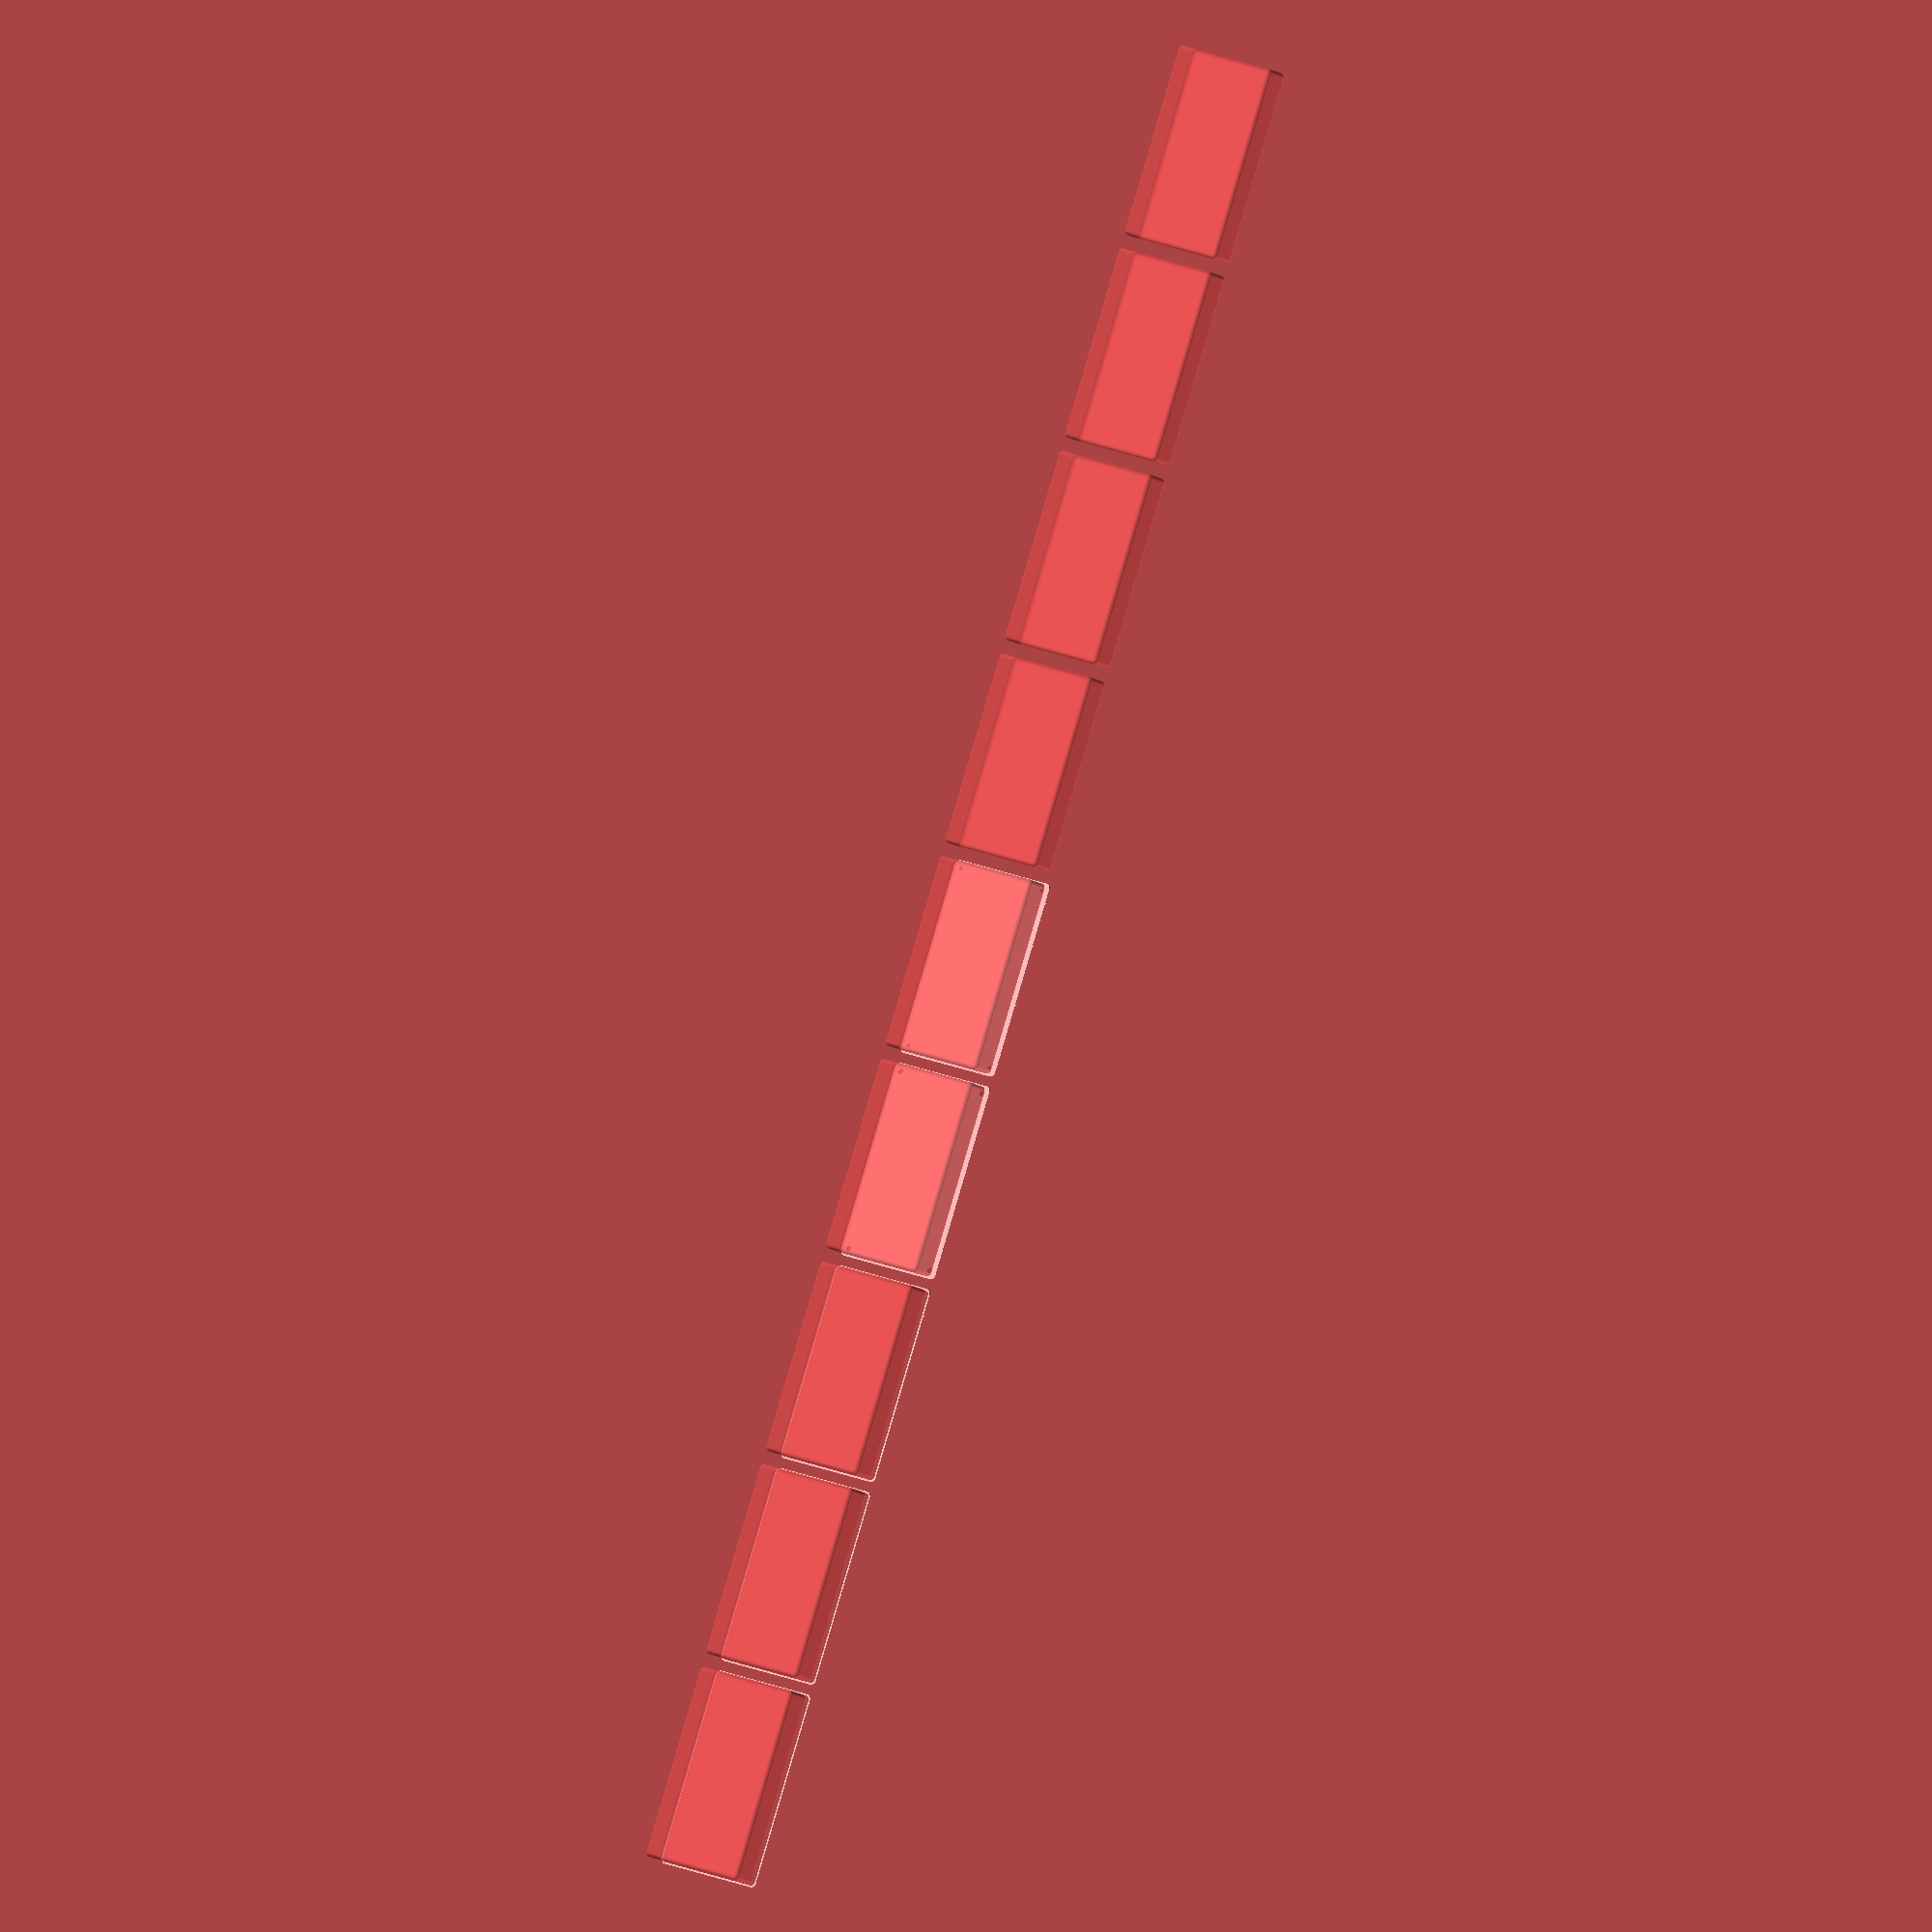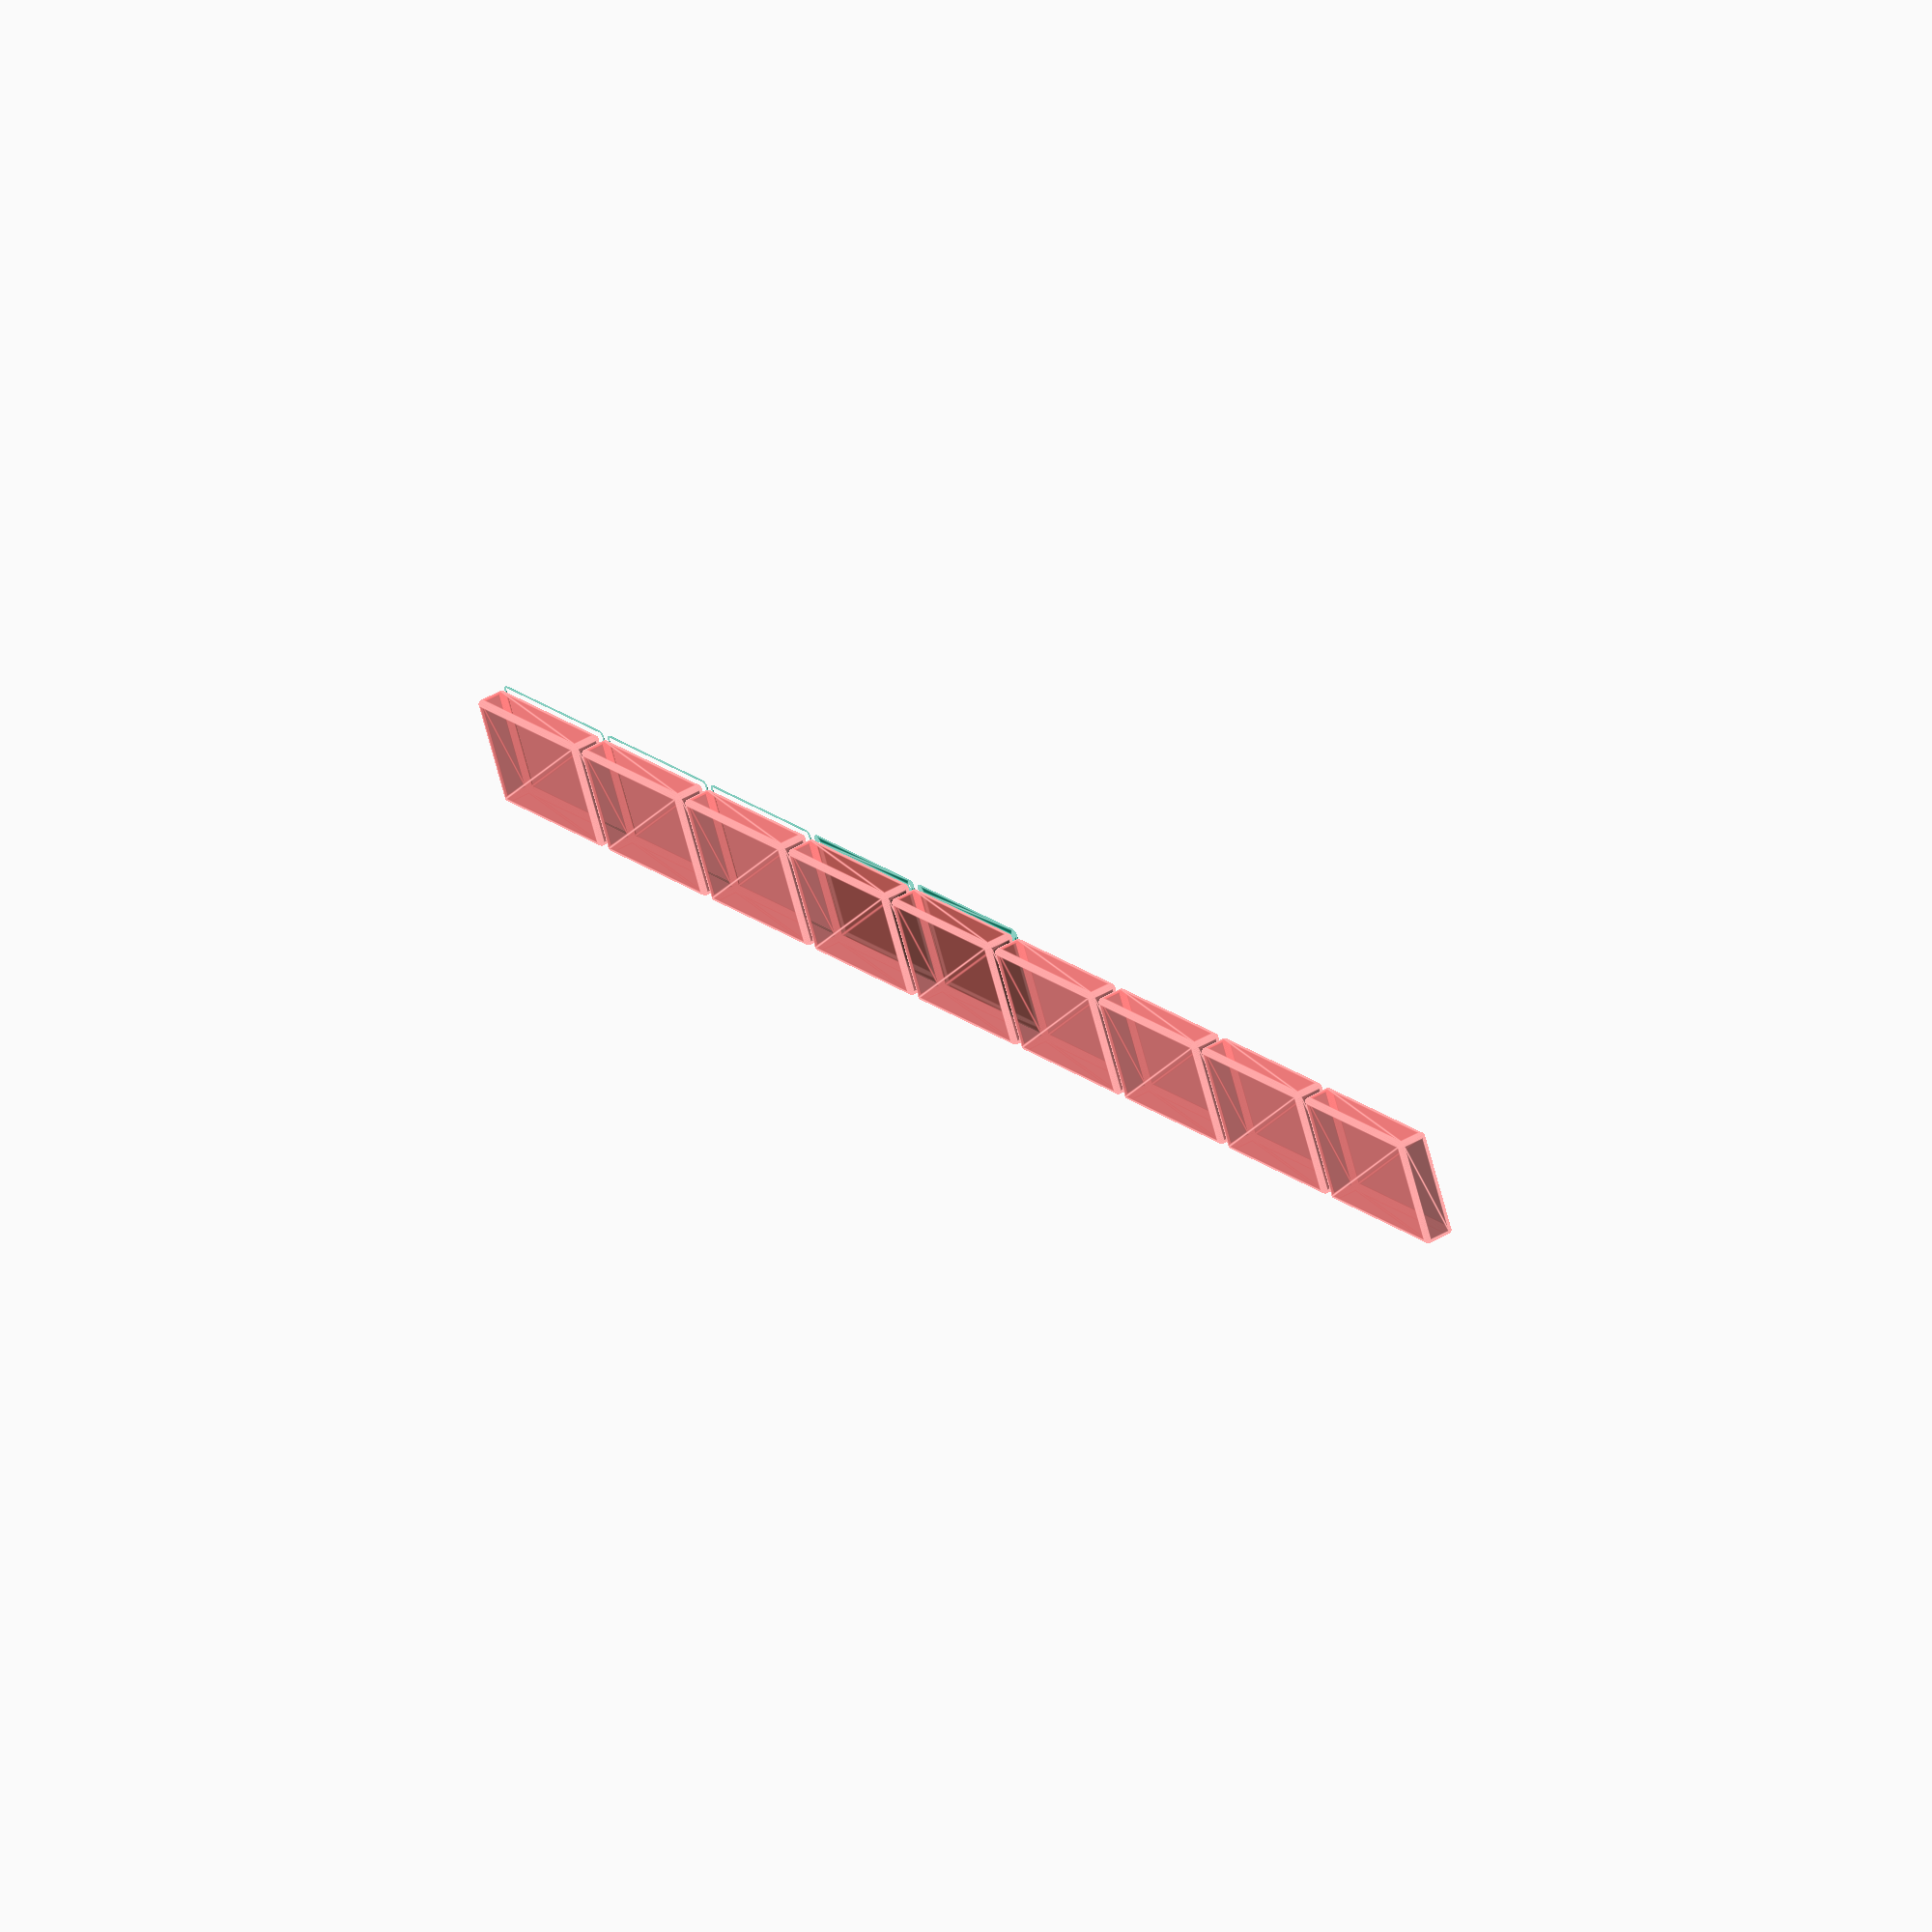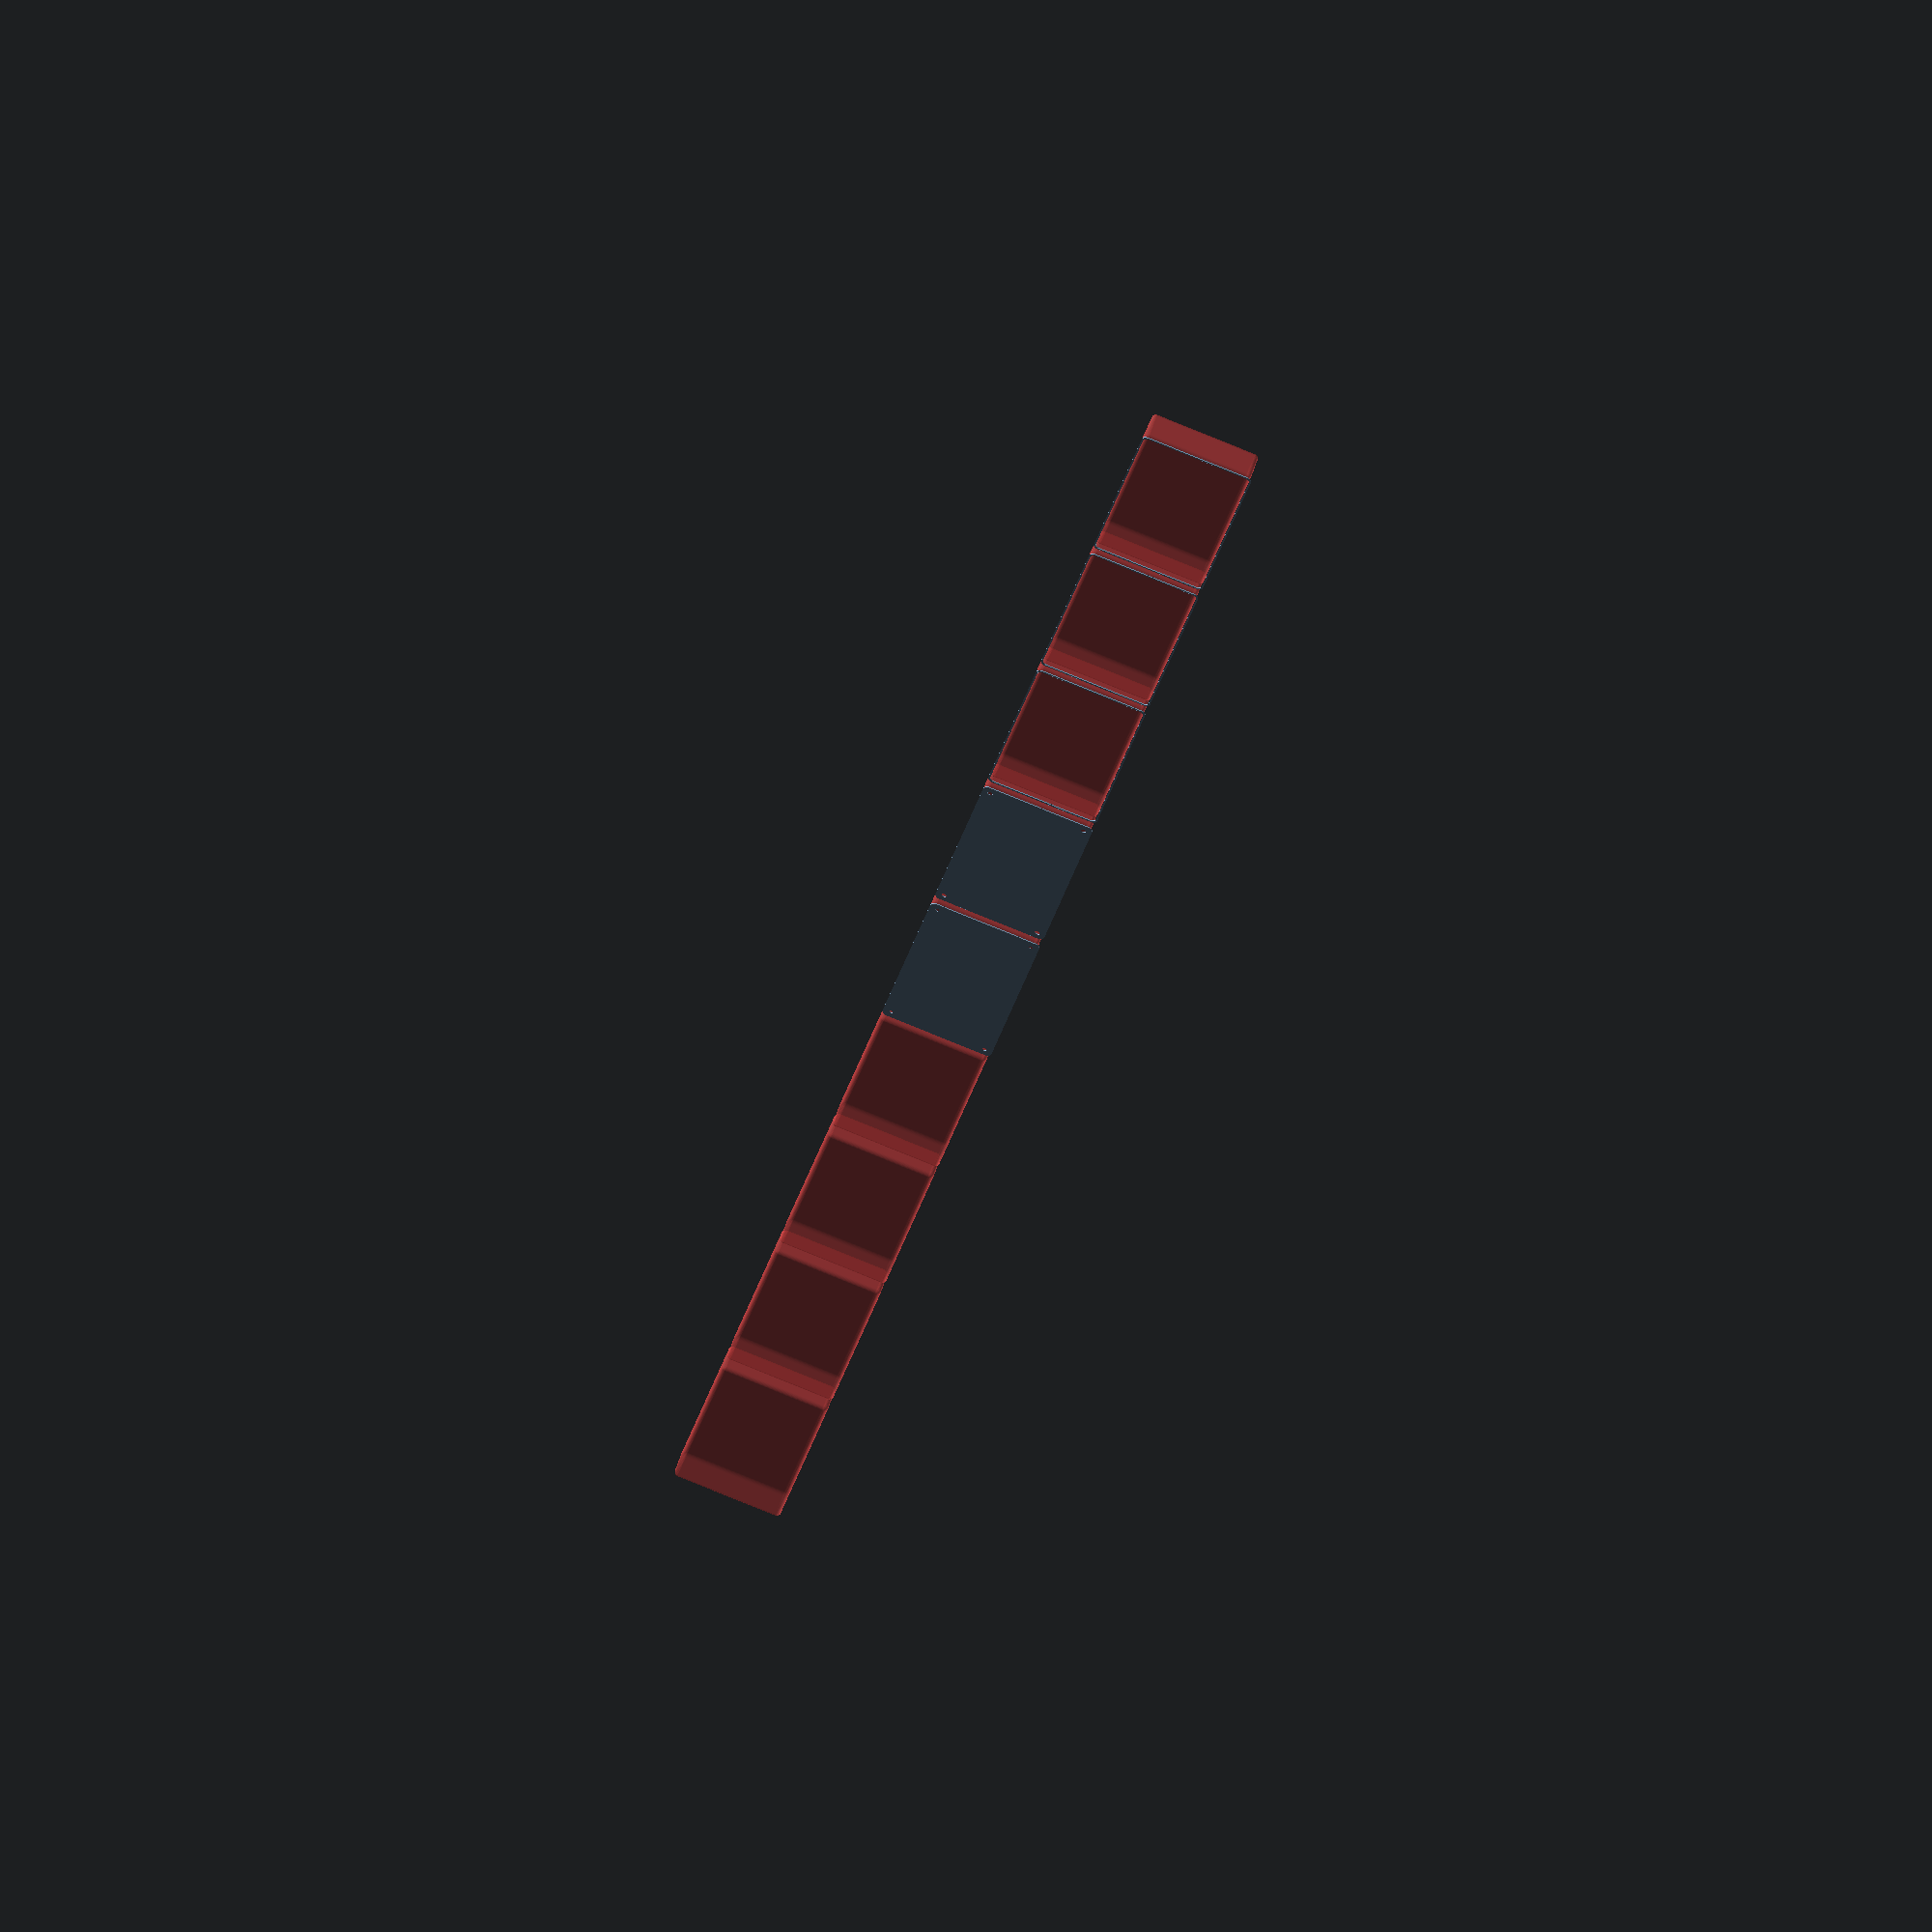
<openscad>
$fn = 50;


union() {
	translate(v = [0, 0, 0]) {
		projection() {
			intersection() {
				translate(v = [-500, -500, -12.0000000000]) {
					cube(size = [1000, 1000, 0.1000000000]);
				}
				difference() {
					union() {
						hull() {
							translate(v = [-47.5000000000, 85.0000000000, 0]) {
								cylinder(h = 27, r = 5);
							}
							translate(v = [47.5000000000, 85.0000000000, 0]) {
								cylinder(h = 27, r = 5);
							}
							translate(v = [-47.5000000000, -85.0000000000, 0]) {
								cylinder(h = 27, r = 5);
							}
							translate(v = [47.5000000000, -85.0000000000, 0]) {
								cylinder(h = 27, r = 5);
							}
						}
					}
					union() {
						translate(v = [-45.0000000000, -82.5000000000, 2]) {
							rotate(a = [0, 0, 0]) {
								difference() {
									union() {
										translate(v = [0, 0, -1.7000000000]) {
											cylinder(h = 1.7000000000, r1 = 1.5000000000, r2 = 2.4000000000);
										}
										cylinder(h = 250, r = 2.4000000000);
										translate(v = [0, 0, -6.0000000000]) {
											cylinder(h = 6, r = 1.5000000000);
										}
										translate(v = [0, 0, -6.0000000000]) {
											cylinder(h = 6, r = 1.8000000000);
										}
										translate(v = [0, 0, -6.0000000000]) {
											cylinder(h = 6, r = 1.5000000000);
										}
									}
									union();
								}
							}
						}
						translate(v = [45.0000000000, -82.5000000000, 2]) {
							rotate(a = [0, 0, 0]) {
								difference() {
									union() {
										translate(v = [0, 0, -1.7000000000]) {
											cylinder(h = 1.7000000000, r1 = 1.5000000000, r2 = 2.4000000000);
										}
										cylinder(h = 250, r = 2.4000000000);
										translate(v = [0, 0, -6.0000000000]) {
											cylinder(h = 6, r = 1.5000000000);
										}
										translate(v = [0, 0, -6.0000000000]) {
											cylinder(h = 6, r = 1.8000000000);
										}
										translate(v = [0, 0, -6.0000000000]) {
											cylinder(h = 6, r = 1.5000000000);
										}
									}
									union();
								}
							}
						}
						translate(v = [-45.0000000000, 82.5000000000, 2]) {
							rotate(a = [0, 0, 0]) {
								difference() {
									union() {
										translate(v = [0, 0, -1.7000000000]) {
											cylinder(h = 1.7000000000, r1 = 1.5000000000, r2 = 2.4000000000);
										}
										cylinder(h = 250, r = 2.4000000000);
										translate(v = [0, 0, -6.0000000000]) {
											cylinder(h = 6, r = 1.5000000000);
										}
										translate(v = [0, 0, -6.0000000000]) {
											cylinder(h = 6, r = 1.8000000000);
										}
										translate(v = [0, 0, -6.0000000000]) {
											cylinder(h = 6, r = 1.5000000000);
										}
									}
									union();
								}
							}
						}
						translate(v = [45.0000000000, 82.5000000000, 2]) {
							rotate(a = [0, 0, 0]) {
								difference() {
									union() {
										translate(v = [0, 0, -1.7000000000]) {
											cylinder(h = 1.7000000000, r1 = 1.5000000000, r2 = 2.4000000000);
										}
										cylinder(h = 250, r = 2.4000000000);
										translate(v = [0, 0, -6.0000000000]) {
											cylinder(h = 6, r = 1.5000000000);
										}
										translate(v = [0, 0, -6.0000000000]) {
											cylinder(h = 6, r = 1.8000000000);
										}
										translate(v = [0, 0, -6.0000000000]) {
											cylinder(h = 6, r = 1.5000000000);
										}
									}
									union();
								}
							}
						}
						translate(v = [0, 0, 3]) {
							#hull() {
								union() {
									translate(v = [-47.0000000000, 84.5000000000, 4]) {
										cylinder(h = 20, r = 4);
									}
									translate(v = [-47.0000000000, 84.5000000000, 4]) {
										sphere(r = 4);
									}
									translate(v = [-47.0000000000, 84.5000000000, 24]) {
										sphere(r = 4);
									}
								}
								union() {
									translate(v = [47.0000000000, 84.5000000000, 4]) {
										cylinder(h = 20, r = 4);
									}
									translate(v = [47.0000000000, 84.5000000000, 4]) {
										sphere(r = 4);
									}
									translate(v = [47.0000000000, 84.5000000000, 24]) {
										sphere(r = 4);
									}
								}
								union() {
									translate(v = [-47.0000000000, -84.5000000000, 4]) {
										cylinder(h = 20, r = 4);
									}
									translate(v = [-47.0000000000, -84.5000000000, 4]) {
										sphere(r = 4);
									}
									translate(v = [-47.0000000000, -84.5000000000, 24]) {
										sphere(r = 4);
									}
								}
								union() {
									translate(v = [47.0000000000, -84.5000000000, 4]) {
										cylinder(h = 20, r = 4);
									}
									translate(v = [47.0000000000, -84.5000000000, 4]) {
										sphere(r = 4);
									}
									translate(v = [47.0000000000, -84.5000000000, 24]) {
										sphere(r = 4);
									}
								}
							}
						}
					}
				}
			}
		}
	}
	translate(v = [0, 189, 0]) {
		projection() {
			intersection() {
				translate(v = [-500, -500, -9.0000000000]) {
					cube(size = [1000, 1000, 0.1000000000]);
				}
				difference() {
					union() {
						hull() {
							translate(v = [-47.5000000000, 85.0000000000, 0]) {
								cylinder(h = 27, r = 5);
							}
							translate(v = [47.5000000000, 85.0000000000, 0]) {
								cylinder(h = 27, r = 5);
							}
							translate(v = [-47.5000000000, -85.0000000000, 0]) {
								cylinder(h = 27, r = 5);
							}
							translate(v = [47.5000000000, -85.0000000000, 0]) {
								cylinder(h = 27, r = 5);
							}
						}
					}
					union() {
						translate(v = [-45.0000000000, -82.5000000000, 2]) {
							rotate(a = [0, 0, 0]) {
								difference() {
									union() {
										translate(v = [0, 0, -1.7000000000]) {
											cylinder(h = 1.7000000000, r1 = 1.5000000000, r2 = 2.4000000000);
										}
										cylinder(h = 250, r = 2.4000000000);
										translate(v = [0, 0, -6.0000000000]) {
											cylinder(h = 6, r = 1.5000000000);
										}
										translate(v = [0, 0, -6.0000000000]) {
											cylinder(h = 6, r = 1.8000000000);
										}
										translate(v = [0, 0, -6.0000000000]) {
											cylinder(h = 6, r = 1.5000000000);
										}
									}
									union();
								}
							}
						}
						translate(v = [45.0000000000, -82.5000000000, 2]) {
							rotate(a = [0, 0, 0]) {
								difference() {
									union() {
										translate(v = [0, 0, -1.7000000000]) {
											cylinder(h = 1.7000000000, r1 = 1.5000000000, r2 = 2.4000000000);
										}
										cylinder(h = 250, r = 2.4000000000);
										translate(v = [0, 0, -6.0000000000]) {
											cylinder(h = 6, r = 1.5000000000);
										}
										translate(v = [0, 0, -6.0000000000]) {
											cylinder(h = 6, r = 1.8000000000);
										}
										translate(v = [0, 0, -6.0000000000]) {
											cylinder(h = 6, r = 1.5000000000);
										}
									}
									union();
								}
							}
						}
						translate(v = [-45.0000000000, 82.5000000000, 2]) {
							rotate(a = [0, 0, 0]) {
								difference() {
									union() {
										translate(v = [0, 0, -1.7000000000]) {
											cylinder(h = 1.7000000000, r1 = 1.5000000000, r2 = 2.4000000000);
										}
										cylinder(h = 250, r = 2.4000000000);
										translate(v = [0, 0, -6.0000000000]) {
											cylinder(h = 6, r = 1.5000000000);
										}
										translate(v = [0, 0, -6.0000000000]) {
											cylinder(h = 6, r = 1.8000000000);
										}
										translate(v = [0, 0, -6.0000000000]) {
											cylinder(h = 6, r = 1.5000000000);
										}
									}
									union();
								}
							}
						}
						translate(v = [45.0000000000, 82.5000000000, 2]) {
							rotate(a = [0, 0, 0]) {
								difference() {
									union() {
										translate(v = [0, 0, -1.7000000000]) {
											cylinder(h = 1.7000000000, r1 = 1.5000000000, r2 = 2.4000000000);
										}
										cylinder(h = 250, r = 2.4000000000);
										translate(v = [0, 0, -6.0000000000]) {
											cylinder(h = 6, r = 1.5000000000);
										}
										translate(v = [0, 0, -6.0000000000]) {
											cylinder(h = 6, r = 1.8000000000);
										}
										translate(v = [0, 0, -6.0000000000]) {
											cylinder(h = 6, r = 1.5000000000);
										}
									}
									union();
								}
							}
						}
						translate(v = [0, 0, 3]) {
							#hull() {
								union() {
									translate(v = [-47.0000000000, 84.5000000000, 4]) {
										cylinder(h = 20, r = 4);
									}
									translate(v = [-47.0000000000, 84.5000000000, 4]) {
										sphere(r = 4);
									}
									translate(v = [-47.0000000000, 84.5000000000, 24]) {
										sphere(r = 4);
									}
								}
								union() {
									translate(v = [47.0000000000, 84.5000000000, 4]) {
										cylinder(h = 20, r = 4);
									}
									translate(v = [47.0000000000, 84.5000000000, 4]) {
										sphere(r = 4);
									}
									translate(v = [47.0000000000, 84.5000000000, 24]) {
										sphere(r = 4);
									}
								}
								union() {
									translate(v = [-47.0000000000, -84.5000000000, 4]) {
										cylinder(h = 20, r = 4);
									}
									translate(v = [-47.0000000000, -84.5000000000, 4]) {
										sphere(r = 4);
									}
									translate(v = [-47.0000000000, -84.5000000000, 24]) {
										sphere(r = 4);
									}
								}
								union() {
									translate(v = [47.0000000000, -84.5000000000, 4]) {
										cylinder(h = 20, r = 4);
									}
									translate(v = [47.0000000000, -84.5000000000, 4]) {
										sphere(r = 4);
									}
									translate(v = [47.0000000000, -84.5000000000, 24]) {
										sphere(r = 4);
									}
								}
							}
						}
					}
				}
			}
		}
	}
	translate(v = [0, 378, 0]) {
		projection() {
			intersection() {
				translate(v = [-500, -500, -6.0000000000]) {
					cube(size = [1000, 1000, 0.1000000000]);
				}
				difference() {
					union() {
						hull() {
							translate(v = [-47.5000000000, 85.0000000000, 0]) {
								cylinder(h = 27, r = 5);
							}
							translate(v = [47.5000000000, 85.0000000000, 0]) {
								cylinder(h = 27, r = 5);
							}
							translate(v = [-47.5000000000, -85.0000000000, 0]) {
								cylinder(h = 27, r = 5);
							}
							translate(v = [47.5000000000, -85.0000000000, 0]) {
								cylinder(h = 27, r = 5);
							}
						}
					}
					union() {
						translate(v = [-45.0000000000, -82.5000000000, 2]) {
							rotate(a = [0, 0, 0]) {
								difference() {
									union() {
										translate(v = [0, 0, -1.7000000000]) {
											cylinder(h = 1.7000000000, r1 = 1.5000000000, r2 = 2.4000000000);
										}
										cylinder(h = 250, r = 2.4000000000);
										translate(v = [0, 0, -6.0000000000]) {
											cylinder(h = 6, r = 1.5000000000);
										}
										translate(v = [0, 0, -6.0000000000]) {
											cylinder(h = 6, r = 1.8000000000);
										}
										translate(v = [0, 0, -6.0000000000]) {
											cylinder(h = 6, r = 1.5000000000);
										}
									}
									union();
								}
							}
						}
						translate(v = [45.0000000000, -82.5000000000, 2]) {
							rotate(a = [0, 0, 0]) {
								difference() {
									union() {
										translate(v = [0, 0, -1.7000000000]) {
											cylinder(h = 1.7000000000, r1 = 1.5000000000, r2 = 2.4000000000);
										}
										cylinder(h = 250, r = 2.4000000000);
										translate(v = [0, 0, -6.0000000000]) {
											cylinder(h = 6, r = 1.5000000000);
										}
										translate(v = [0, 0, -6.0000000000]) {
											cylinder(h = 6, r = 1.8000000000);
										}
										translate(v = [0, 0, -6.0000000000]) {
											cylinder(h = 6, r = 1.5000000000);
										}
									}
									union();
								}
							}
						}
						translate(v = [-45.0000000000, 82.5000000000, 2]) {
							rotate(a = [0, 0, 0]) {
								difference() {
									union() {
										translate(v = [0, 0, -1.7000000000]) {
											cylinder(h = 1.7000000000, r1 = 1.5000000000, r2 = 2.4000000000);
										}
										cylinder(h = 250, r = 2.4000000000);
										translate(v = [0, 0, -6.0000000000]) {
											cylinder(h = 6, r = 1.5000000000);
										}
										translate(v = [0, 0, -6.0000000000]) {
											cylinder(h = 6, r = 1.8000000000);
										}
										translate(v = [0, 0, -6.0000000000]) {
											cylinder(h = 6, r = 1.5000000000);
										}
									}
									union();
								}
							}
						}
						translate(v = [45.0000000000, 82.5000000000, 2]) {
							rotate(a = [0, 0, 0]) {
								difference() {
									union() {
										translate(v = [0, 0, -1.7000000000]) {
											cylinder(h = 1.7000000000, r1 = 1.5000000000, r2 = 2.4000000000);
										}
										cylinder(h = 250, r = 2.4000000000);
										translate(v = [0, 0, -6.0000000000]) {
											cylinder(h = 6, r = 1.5000000000);
										}
										translate(v = [0, 0, -6.0000000000]) {
											cylinder(h = 6, r = 1.8000000000);
										}
										translate(v = [0, 0, -6.0000000000]) {
											cylinder(h = 6, r = 1.5000000000);
										}
									}
									union();
								}
							}
						}
						translate(v = [0, 0, 3]) {
							#hull() {
								union() {
									translate(v = [-47.0000000000, 84.5000000000, 4]) {
										cylinder(h = 20, r = 4);
									}
									translate(v = [-47.0000000000, 84.5000000000, 4]) {
										sphere(r = 4);
									}
									translate(v = [-47.0000000000, 84.5000000000, 24]) {
										sphere(r = 4);
									}
								}
								union() {
									translate(v = [47.0000000000, 84.5000000000, 4]) {
										cylinder(h = 20, r = 4);
									}
									translate(v = [47.0000000000, 84.5000000000, 4]) {
										sphere(r = 4);
									}
									translate(v = [47.0000000000, 84.5000000000, 24]) {
										sphere(r = 4);
									}
								}
								union() {
									translate(v = [-47.0000000000, -84.5000000000, 4]) {
										cylinder(h = 20, r = 4);
									}
									translate(v = [-47.0000000000, -84.5000000000, 4]) {
										sphere(r = 4);
									}
									translate(v = [-47.0000000000, -84.5000000000, 24]) {
										sphere(r = 4);
									}
								}
								union() {
									translate(v = [47.0000000000, -84.5000000000, 4]) {
										cylinder(h = 20, r = 4);
									}
									translate(v = [47.0000000000, -84.5000000000, 4]) {
										sphere(r = 4);
									}
									translate(v = [47.0000000000, -84.5000000000, 24]) {
										sphere(r = 4);
									}
								}
							}
						}
					}
				}
			}
		}
	}
	translate(v = [0, 567, 0]) {
		projection() {
			intersection() {
				translate(v = [-500, -500, -3.0000000000]) {
					cube(size = [1000, 1000, 0.1000000000]);
				}
				difference() {
					union() {
						hull() {
							translate(v = [-47.5000000000, 85.0000000000, 0]) {
								cylinder(h = 27, r = 5);
							}
							translate(v = [47.5000000000, 85.0000000000, 0]) {
								cylinder(h = 27, r = 5);
							}
							translate(v = [-47.5000000000, -85.0000000000, 0]) {
								cylinder(h = 27, r = 5);
							}
							translate(v = [47.5000000000, -85.0000000000, 0]) {
								cylinder(h = 27, r = 5);
							}
						}
					}
					union() {
						translate(v = [-45.0000000000, -82.5000000000, 2]) {
							rotate(a = [0, 0, 0]) {
								difference() {
									union() {
										translate(v = [0, 0, -1.7000000000]) {
											cylinder(h = 1.7000000000, r1 = 1.5000000000, r2 = 2.4000000000);
										}
										cylinder(h = 250, r = 2.4000000000);
										translate(v = [0, 0, -6.0000000000]) {
											cylinder(h = 6, r = 1.5000000000);
										}
										translate(v = [0, 0, -6.0000000000]) {
											cylinder(h = 6, r = 1.8000000000);
										}
										translate(v = [0, 0, -6.0000000000]) {
											cylinder(h = 6, r = 1.5000000000);
										}
									}
									union();
								}
							}
						}
						translate(v = [45.0000000000, -82.5000000000, 2]) {
							rotate(a = [0, 0, 0]) {
								difference() {
									union() {
										translate(v = [0, 0, -1.7000000000]) {
											cylinder(h = 1.7000000000, r1 = 1.5000000000, r2 = 2.4000000000);
										}
										cylinder(h = 250, r = 2.4000000000);
										translate(v = [0, 0, -6.0000000000]) {
											cylinder(h = 6, r = 1.5000000000);
										}
										translate(v = [0, 0, -6.0000000000]) {
											cylinder(h = 6, r = 1.8000000000);
										}
										translate(v = [0, 0, -6.0000000000]) {
											cylinder(h = 6, r = 1.5000000000);
										}
									}
									union();
								}
							}
						}
						translate(v = [-45.0000000000, 82.5000000000, 2]) {
							rotate(a = [0, 0, 0]) {
								difference() {
									union() {
										translate(v = [0, 0, -1.7000000000]) {
											cylinder(h = 1.7000000000, r1 = 1.5000000000, r2 = 2.4000000000);
										}
										cylinder(h = 250, r = 2.4000000000);
										translate(v = [0, 0, -6.0000000000]) {
											cylinder(h = 6, r = 1.5000000000);
										}
										translate(v = [0, 0, -6.0000000000]) {
											cylinder(h = 6, r = 1.8000000000);
										}
										translate(v = [0, 0, -6.0000000000]) {
											cylinder(h = 6, r = 1.5000000000);
										}
									}
									union();
								}
							}
						}
						translate(v = [45.0000000000, 82.5000000000, 2]) {
							rotate(a = [0, 0, 0]) {
								difference() {
									union() {
										translate(v = [0, 0, -1.7000000000]) {
											cylinder(h = 1.7000000000, r1 = 1.5000000000, r2 = 2.4000000000);
										}
										cylinder(h = 250, r = 2.4000000000);
										translate(v = [0, 0, -6.0000000000]) {
											cylinder(h = 6, r = 1.5000000000);
										}
										translate(v = [0, 0, -6.0000000000]) {
											cylinder(h = 6, r = 1.8000000000);
										}
										translate(v = [0, 0, -6.0000000000]) {
											cylinder(h = 6, r = 1.5000000000);
										}
									}
									union();
								}
							}
						}
						translate(v = [0, 0, 3]) {
							#hull() {
								union() {
									translate(v = [-47.0000000000, 84.5000000000, 4]) {
										cylinder(h = 20, r = 4);
									}
									translate(v = [-47.0000000000, 84.5000000000, 4]) {
										sphere(r = 4);
									}
									translate(v = [-47.0000000000, 84.5000000000, 24]) {
										sphere(r = 4);
									}
								}
								union() {
									translate(v = [47.0000000000, 84.5000000000, 4]) {
										cylinder(h = 20, r = 4);
									}
									translate(v = [47.0000000000, 84.5000000000, 4]) {
										sphere(r = 4);
									}
									translate(v = [47.0000000000, 84.5000000000, 24]) {
										sphere(r = 4);
									}
								}
								union() {
									translate(v = [-47.0000000000, -84.5000000000, 4]) {
										cylinder(h = 20, r = 4);
									}
									translate(v = [-47.0000000000, -84.5000000000, 4]) {
										sphere(r = 4);
									}
									translate(v = [-47.0000000000, -84.5000000000, 24]) {
										sphere(r = 4);
									}
								}
								union() {
									translate(v = [47.0000000000, -84.5000000000, 4]) {
										cylinder(h = 20, r = 4);
									}
									translate(v = [47.0000000000, -84.5000000000, 4]) {
										sphere(r = 4);
									}
									translate(v = [47.0000000000, -84.5000000000, 24]) {
										sphere(r = 4);
									}
								}
							}
						}
					}
				}
			}
		}
	}
	translate(v = [0, 756, 0]) {
		projection() {
			intersection() {
				translate(v = [-500, -500, 0.0000000000]) {
					cube(size = [1000, 1000, 0.1000000000]);
				}
				difference() {
					union() {
						hull() {
							translate(v = [-47.5000000000, 85.0000000000, 0]) {
								cylinder(h = 27, r = 5);
							}
							translate(v = [47.5000000000, 85.0000000000, 0]) {
								cylinder(h = 27, r = 5);
							}
							translate(v = [-47.5000000000, -85.0000000000, 0]) {
								cylinder(h = 27, r = 5);
							}
							translate(v = [47.5000000000, -85.0000000000, 0]) {
								cylinder(h = 27, r = 5);
							}
						}
					}
					union() {
						translate(v = [-45.0000000000, -82.5000000000, 2]) {
							rotate(a = [0, 0, 0]) {
								difference() {
									union() {
										translate(v = [0, 0, -1.7000000000]) {
											cylinder(h = 1.7000000000, r1 = 1.5000000000, r2 = 2.4000000000);
										}
										cylinder(h = 250, r = 2.4000000000);
										translate(v = [0, 0, -6.0000000000]) {
											cylinder(h = 6, r = 1.5000000000);
										}
										translate(v = [0, 0, -6.0000000000]) {
											cylinder(h = 6, r = 1.8000000000);
										}
										translate(v = [0, 0, -6.0000000000]) {
											cylinder(h = 6, r = 1.5000000000);
										}
									}
									union();
								}
							}
						}
						translate(v = [45.0000000000, -82.5000000000, 2]) {
							rotate(a = [0, 0, 0]) {
								difference() {
									union() {
										translate(v = [0, 0, -1.7000000000]) {
											cylinder(h = 1.7000000000, r1 = 1.5000000000, r2 = 2.4000000000);
										}
										cylinder(h = 250, r = 2.4000000000);
										translate(v = [0, 0, -6.0000000000]) {
											cylinder(h = 6, r = 1.5000000000);
										}
										translate(v = [0, 0, -6.0000000000]) {
											cylinder(h = 6, r = 1.8000000000);
										}
										translate(v = [0, 0, -6.0000000000]) {
											cylinder(h = 6, r = 1.5000000000);
										}
									}
									union();
								}
							}
						}
						translate(v = [-45.0000000000, 82.5000000000, 2]) {
							rotate(a = [0, 0, 0]) {
								difference() {
									union() {
										translate(v = [0, 0, -1.7000000000]) {
											cylinder(h = 1.7000000000, r1 = 1.5000000000, r2 = 2.4000000000);
										}
										cylinder(h = 250, r = 2.4000000000);
										translate(v = [0, 0, -6.0000000000]) {
											cylinder(h = 6, r = 1.5000000000);
										}
										translate(v = [0, 0, -6.0000000000]) {
											cylinder(h = 6, r = 1.8000000000);
										}
										translate(v = [0, 0, -6.0000000000]) {
											cylinder(h = 6, r = 1.5000000000);
										}
									}
									union();
								}
							}
						}
						translate(v = [45.0000000000, 82.5000000000, 2]) {
							rotate(a = [0, 0, 0]) {
								difference() {
									union() {
										translate(v = [0, 0, -1.7000000000]) {
											cylinder(h = 1.7000000000, r1 = 1.5000000000, r2 = 2.4000000000);
										}
										cylinder(h = 250, r = 2.4000000000);
										translate(v = [0, 0, -6.0000000000]) {
											cylinder(h = 6, r = 1.5000000000);
										}
										translate(v = [0, 0, -6.0000000000]) {
											cylinder(h = 6, r = 1.8000000000);
										}
										translate(v = [0, 0, -6.0000000000]) {
											cylinder(h = 6, r = 1.5000000000);
										}
									}
									union();
								}
							}
						}
						translate(v = [0, 0, 3]) {
							#hull() {
								union() {
									translate(v = [-47.0000000000, 84.5000000000, 4]) {
										cylinder(h = 20, r = 4);
									}
									translate(v = [-47.0000000000, 84.5000000000, 4]) {
										sphere(r = 4);
									}
									translate(v = [-47.0000000000, 84.5000000000, 24]) {
										sphere(r = 4);
									}
								}
								union() {
									translate(v = [47.0000000000, 84.5000000000, 4]) {
										cylinder(h = 20, r = 4);
									}
									translate(v = [47.0000000000, 84.5000000000, 4]) {
										sphere(r = 4);
									}
									translate(v = [47.0000000000, 84.5000000000, 24]) {
										sphere(r = 4);
									}
								}
								union() {
									translate(v = [-47.0000000000, -84.5000000000, 4]) {
										cylinder(h = 20, r = 4);
									}
									translate(v = [-47.0000000000, -84.5000000000, 4]) {
										sphere(r = 4);
									}
									translate(v = [-47.0000000000, -84.5000000000, 24]) {
										sphere(r = 4);
									}
								}
								union() {
									translate(v = [47.0000000000, -84.5000000000, 4]) {
										cylinder(h = 20, r = 4);
									}
									translate(v = [47.0000000000, -84.5000000000, 4]) {
										sphere(r = 4);
									}
									translate(v = [47.0000000000, -84.5000000000, 24]) {
										sphere(r = 4);
									}
								}
							}
						}
					}
				}
			}
		}
	}
	translate(v = [0, 945, 0]) {
		projection() {
			intersection() {
				translate(v = [-500, -500, 3.0000000000]) {
					cube(size = [1000, 1000, 0.1000000000]);
				}
				difference() {
					union() {
						hull() {
							translate(v = [-47.5000000000, 85.0000000000, 0]) {
								cylinder(h = 27, r = 5);
							}
							translate(v = [47.5000000000, 85.0000000000, 0]) {
								cylinder(h = 27, r = 5);
							}
							translate(v = [-47.5000000000, -85.0000000000, 0]) {
								cylinder(h = 27, r = 5);
							}
							translate(v = [47.5000000000, -85.0000000000, 0]) {
								cylinder(h = 27, r = 5);
							}
						}
					}
					union() {
						translate(v = [-45.0000000000, -82.5000000000, 2]) {
							rotate(a = [0, 0, 0]) {
								difference() {
									union() {
										translate(v = [0, 0, -1.7000000000]) {
											cylinder(h = 1.7000000000, r1 = 1.5000000000, r2 = 2.4000000000);
										}
										cylinder(h = 250, r = 2.4000000000);
										translate(v = [0, 0, -6.0000000000]) {
											cylinder(h = 6, r = 1.5000000000);
										}
										translate(v = [0, 0, -6.0000000000]) {
											cylinder(h = 6, r = 1.8000000000);
										}
										translate(v = [0, 0, -6.0000000000]) {
											cylinder(h = 6, r = 1.5000000000);
										}
									}
									union();
								}
							}
						}
						translate(v = [45.0000000000, -82.5000000000, 2]) {
							rotate(a = [0, 0, 0]) {
								difference() {
									union() {
										translate(v = [0, 0, -1.7000000000]) {
											cylinder(h = 1.7000000000, r1 = 1.5000000000, r2 = 2.4000000000);
										}
										cylinder(h = 250, r = 2.4000000000);
										translate(v = [0, 0, -6.0000000000]) {
											cylinder(h = 6, r = 1.5000000000);
										}
										translate(v = [0, 0, -6.0000000000]) {
											cylinder(h = 6, r = 1.8000000000);
										}
										translate(v = [0, 0, -6.0000000000]) {
											cylinder(h = 6, r = 1.5000000000);
										}
									}
									union();
								}
							}
						}
						translate(v = [-45.0000000000, 82.5000000000, 2]) {
							rotate(a = [0, 0, 0]) {
								difference() {
									union() {
										translate(v = [0, 0, -1.7000000000]) {
											cylinder(h = 1.7000000000, r1 = 1.5000000000, r2 = 2.4000000000);
										}
										cylinder(h = 250, r = 2.4000000000);
										translate(v = [0, 0, -6.0000000000]) {
											cylinder(h = 6, r = 1.5000000000);
										}
										translate(v = [0, 0, -6.0000000000]) {
											cylinder(h = 6, r = 1.8000000000);
										}
										translate(v = [0, 0, -6.0000000000]) {
											cylinder(h = 6, r = 1.5000000000);
										}
									}
									union();
								}
							}
						}
						translate(v = [45.0000000000, 82.5000000000, 2]) {
							rotate(a = [0, 0, 0]) {
								difference() {
									union() {
										translate(v = [0, 0, -1.7000000000]) {
											cylinder(h = 1.7000000000, r1 = 1.5000000000, r2 = 2.4000000000);
										}
										cylinder(h = 250, r = 2.4000000000);
										translate(v = [0, 0, -6.0000000000]) {
											cylinder(h = 6, r = 1.5000000000);
										}
										translate(v = [0, 0, -6.0000000000]) {
											cylinder(h = 6, r = 1.8000000000);
										}
										translate(v = [0, 0, -6.0000000000]) {
											cylinder(h = 6, r = 1.5000000000);
										}
									}
									union();
								}
							}
						}
						translate(v = [0, 0, 3]) {
							#hull() {
								union() {
									translate(v = [-47.0000000000, 84.5000000000, 4]) {
										cylinder(h = 20, r = 4);
									}
									translate(v = [-47.0000000000, 84.5000000000, 4]) {
										sphere(r = 4);
									}
									translate(v = [-47.0000000000, 84.5000000000, 24]) {
										sphere(r = 4);
									}
								}
								union() {
									translate(v = [47.0000000000, 84.5000000000, 4]) {
										cylinder(h = 20, r = 4);
									}
									translate(v = [47.0000000000, 84.5000000000, 4]) {
										sphere(r = 4);
									}
									translate(v = [47.0000000000, 84.5000000000, 24]) {
										sphere(r = 4);
									}
								}
								union() {
									translate(v = [-47.0000000000, -84.5000000000, 4]) {
										cylinder(h = 20, r = 4);
									}
									translate(v = [-47.0000000000, -84.5000000000, 4]) {
										sphere(r = 4);
									}
									translate(v = [-47.0000000000, -84.5000000000, 24]) {
										sphere(r = 4);
									}
								}
								union() {
									translate(v = [47.0000000000, -84.5000000000, 4]) {
										cylinder(h = 20, r = 4);
									}
									translate(v = [47.0000000000, -84.5000000000, 4]) {
										sphere(r = 4);
									}
									translate(v = [47.0000000000, -84.5000000000, 24]) {
										sphere(r = 4);
									}
								}
							}
						}
					}
				}
			}
		}
	}
	translate(v = [0, 1134, 0]) {
		projection() {
			intersection() {
				translate(v = [-500, -500, 6.0000000000]) {
					cube(size = [1000, 1000, 0.1000000000]);
				}
				difference() {
					union() {
						hull() {
							translate(v = [-47.5000000000, 85.0000000000, 0]) {
								cylinder(h = 27, r = 5);
							}
							translate(v = [47.5000000000, 85.0000000000, 0]) {
								cylinder(h = 27, r = 5);
							}
							translate(v = [-47.5000000000, -85.0000000000, 0]) {
								cylinder(h = 27, r = 5);
							}
							translate(v = [47.5000000000, -85.0000000000, 0]) {
								cylinder(h = 27, r = 5);
							}
						}
					}
					union() {
						translate(v = [-45.0000000000, -82.5000000000, 2]) {
							rotate(a = [0, 0, 0]) {
								difference() {
									union() {
										translate(v = [0, 0, -1.7000000000]) {
											cylinder(h = 1.7000000000, r1 = 1.5000000000, r2 = 2.4000000000);
										}
										cylinder(h = 250, r = 2.4000000000);
										translate(v = [0, 0, -6.0000000000]) {
											cylinder(h = 6, r = 1.5000000000);
										}
										translate(v = [0, 0, -6.0000000000]) {
											cylinder(h = 6, r = 1.8000000000);
										}
										translate(v = [0, 0, -6.0000000000]) {
											cylinder(h = 6, r = 1.5000000000);
										}
									}
									union();
								}
							}
						}
						translate(v = [45.0000000000, -82.5000000000, 2]) {
							rotate(a = [0, 0, 0]) {
								difference() {
									union() {
										translate(v = [0, 0, -1.7000000000]) {
											cylinder(h = 1.7000000000, r1 = 1.5000000000, r2 = 2.4000000000);
										}
										cylinder(h = 250, r = 2.4000000000);
										translate(v = [0, 0, -6.0000000000]) {
											cylinder(h = 6, r = 1.5000000000);
										}
										translate(v = [0, 0, -6.0000000000]) {
											cylinder(h = 6, r = 1.8000000000);
										}
										translate(v = [0, 0, -6.0000000000]) {
											cylinder(h = 6, r = 1.5000000000);
										}
									}
									union();
								}
							}
						}
						translate(v = [-45.0000000000, 82.5000000000, 2]) {
							rotate(a = [0, 0, 0]) {
								difference() {
									union() {
										translate(v = [0, 0, -1.7000000000]) {
											cylinder(h = 1.7000000000, r1 = 1.5000000000, r2 = 2.4000000000);
										}
										cylinder(h = 250, r = 2.4000000000);
										translate(v = [0, 0, -6.0000000000]) {
											cylinder(h = 6, r = 1.5000000000);
										}
										translate(v = [0, 0, -6.0000000000]) {
											cylinder(h = 6, r = 1.8000000000);
										}
										translate(v = [0, 0, -6.0000000000]) {
											cylinder(h = 6, r = 1.5000000000);
										}
									}
									union();
								}
							}
						}
						translate(v = [45.0000000000, 82.5000000000, 2]) {
							rotate(a = [0, 0, 0]) {
								difference() {
									union() {
										translate(v = [0, 0, -1.7000000000]) {
											cylinder(h = 1.7000000000, r1 = 1.5000000000, r2 = 2.4000000000);
										}
										cylinder(h = 250, r = 2.4000000000);
										translate(v = [0, 0, -6.0000000000]) {
											cylinder(h = 6, r = 1.5000000000);
										}
										translate(v = [0, 0, -6.0000000000]) {
											cylinder(h = 6, r = 1.8000000000);
										}
										translate(v = [0, 0, -6.0000000000]) {
											cylinder(h = 6, r = 1.5000000000);
										}
									}
									union();
								}
							}
						}
						translate(v = [0, 0, 3]) {
							#hull() {
								union() {
									translate(v = [-47.0000000000, 84.5000000000, 4]) {
										cylinder(h = 20, r = 4);
									}
									translate(v = [-47.0000000000, 84.5000000000, 4]) {
										sphere(r = 4);
									}
									translate(v = [-47.0000000000, 84.5000000000, 24]) {
										sphere(r = 4);
									}
								}
								union() {
									translate(v = [47.0000000000, 84.5000000000, 4]) {
										cylinder(h = 20, r = 4);
									}
									translate(v = [47.0000000000, 84.5000000000, 4]) {
										sphere(r = 4);
									}
									translate(v = [47.0000000000, 84.5000000000, 24]) {
										sphere(r = 4);
									}
								}
								union() {
									translate(v = [-47.0000000000, -84.5000000000, 4]) {
										cylinder(h = 20, r = 4);
									}
									translate(v = [-47.0000000000, -84.5000000000, 4]) {
										sphere(r = 4);
									}
									translate(v = [-47.0000000000, -84.5000000000, 24]) {
										sphere(r = 4);
									}
								}
								union() {
									translate(v = [47.0000000000, -84.5000000000, 4]) {
										cylinder(h = 20, r = 4);
									}
									translate(v = [47.0000000000, -84.5000000000, 4]) {
										sphere(r = 4);
									}
									translate(v = [47.0000000000, -84.5000000000, 24]) {
										sphere(r = 4);
									}
								}
							}
						}
					}
				}
			}
		}
	}
	translate(v = [0, 1323, 0]) {
		projection() {
			intersection() {
				translate(v = [-500, -500, 9.0000000000]) {
					cube(size = [1000, 1000, 0.1000000000]);
				}
				difference() {
					union() {
						hull() {
							translate(v = [-47.5000000000, 85.0000000000, 0]) {
								cylinder(h = 27, r = 5);
							}
							translate(v = [47.5000000000, 85.0000000000, 0]) {
								cylinder(h = 27, r = 5);
							}
							translate(v = [-47.5000000000, -85.0000000000, 0]) {
								cylinder(h = 27, r = 5);
							}
							translate(v = [47.5000000000, -85.0000000000, 0]) {
								cylinder(h = 27, r = 5);
							}
						}
					}
					union() {
						translate(v = [-45.0000000000, -82.5000000000, 2]) {
							rotate(a = [0, 0, 0]) {
								difference() {
									union() {
										translate(v = [0, 0, -1.7000000000]) {
											cylinder(h = 1.7000000000, r1 = 1.5000000000, r2 = 2.4000000000);
										}
										cylinder(h = 250, r = 2.4000000000);
										translate(v = [0, 0, -6.0000000000]) {
											cylinder(h = 6, r = 1.5000000000);
										}
										translate(v = [0, 0, -6.0000000000]) {
											cylinder(h = 6, r = 1.8000000000);
										}
										translate(v = [0, 0, -6.0000000000]) {
											cylinder(h = 6, r = 1.5000000000);
										}
									}
									union();
								}
							}
						}
						translate(v = [45.0000000000, -82.5000000000, 2]) {
							rotate(a = [0, 0, 0]) {
								difference() {
									union() {
										translate(v = [0, 0, -1.7000000000]) {
											cylinder(h = 1.7000000000, r1 = 1.5000000000, r2 = 2.4000000000);
										}
										cylinder(h = 250, r = 2.4000000000);
										translate(v = [0, 0, -6.0000000000]) {
											cylinder(h = 6, r = 1.5000000000);
										}
										translate(v = [0, 0, -6.0000000000]) {
											cylinder(h = 6, r = 1.8000000000);
										}
										translate(v = [0, 0, -6.0000000000]) {
											cylinder(h = 6, r = 1.5000000000);
										}
									}
									union();
								}
							}
						}
						translate(v = [-45.0000000000, 82.5000000000, 2]) {
							rotate(a = [0, 0, 0]) {
								difference() {
									union() {
										translate(v = [0, 0, -1.7000000000]) {
											cylinder(h = 1.7000000000, r1 = 1.5000000000, r2 = 2.4000000000);
										}
										cylinder(h = 250, r = 2.4000000000);
										translate(v = [0, 0, -6.0000000000]) {
											cylinder(h = 6, r = 1.5000000000);
										}
										translate(v = [0, 0, -6.0000000000]) {
											cylinder(h = 6, r = 1.8000000000);
										}
										translate(v = [0, 0, -6.0000000000]) {
											cylinder(h = 6, r = 1.5000000000);
										}
									}
									union();
								}
							}
						}
						translate(v = [45.0000000000, 82.5000000000, 2]) {
							rotate(a = [0, 0, 0]) {
								difference() {
									union() {
										translate(v = [0, 0, -1.7000000000]) {
											cylinder(h = 1.7000000000, r1 = 1.5000000000, r2 = 2.4000000000);
										}
										cylinder(h = 250, r = 2.4000000000);
										translate(v = [0, 0, -6.0000000000]) {
											cylinder(h = 6, r = 1.5000000000);
										}
										translate(v = [0, 0, -6.0000000000]) {
											cylinder(h = 6, r = 1.8000000000);
										}
										translate(v = [0, 0, -6.0000000000]) {
											cylinder(h = 6, r = 1.5000000000);
										}
									}
									union();
								}
							}
						}
						translate(v = [0, 0, 3]) {
							#hull() {
								union() {
									translate(v = [-47.0000000000, 84.5000000000, 4]) {
										cylinder(h = 20, r = 4);
									}
									translate(v = [-47.0000000000, 84.5000000000, 4]) {
										sphere(r = 4);
									}
									translate(v = [-47.0000000000, 84.5000000000, 24]) {
										sphere(r = 4);
									}
								}
								union() {
									translate(v = [47.0000000000, 84.5000000000, 4]) {
										cylinder(h = 20, r = 4);
									}
									translate(v = [47.0000000000, 84.5000000000, 4]) {
										sphere(r = 4);
									}
									translate(v = [47.0000000000, 84.5000000000, 24]) {
										sphere(r = 4);
									}
								}
								union() {
									translate(v = [-47.0000000000, -84.5000000000, 4]) {
										cylinder(h = 20, r = 4);
									}
									translate(v = [-47.0000000000, -84.5000000000, 4]) {
										sphere(r = 4);
									}
									translate(v = [-47.0000000000, -84.5000000000, 24]) {
										sphere(r = 4);
									}
								}
								union() {
									translate(v = [47.0000000000, -84.5000000000, 4]) {
										cylinder(h = 20, r = 4);
									}
									translate(v = [47.0000000000, -84.5000000000, 4]) {
										sphere(r = 4);
									}
									translate(v = [47.0000000000, -84.5000000000, 24]) {
										sphere(r = 4);
									}
								}
							}
						}
					}
				}
			}
		}
	}
	translate(v = [0, 1512, 0]) {
		projection() {
			intersection() {
				translate(v = [-500, -500, 12.0000000000]) {
					cube(size = [1000, 1000, 0.1000000000]);
				}
				difference() {
					union() {
						hull() {
							translate(v = [-47.5000000000, 85.0000000000, 0]) {
								cylinder(h = 27, r = 5);
							}
							translate(v = [47.5000000000, 85.0000000000, 0]) {
								cylinder(h = 27, r = 5);
							}
							translate(v = [-47.5000000000, -85.0000000000, 0]) {
								cylinder(h = 27, r = 5);
							}
							translate(v = [47.5000000000, -85.0000000000, 0]) {
								cylinder(h = 27, r = 5);
							}
						}
					}
					union() {
						translate(v = [-45.0000000000, -82.5000000000, 2]) {
							rotate(a = [0, 0, 0]) {
								difference() {
									union() {
										translate(v = [0, 0, -1.7000000000]) {
											cylinder(h = 1.7000000000, r1 = 1.5000000000, r2 = 2.4000000000);
										}
										cylinder(h = 250, r = 2.4000000000);
										translate(v = [0, 0, -6.0000000000]) {
											cylinder(h = 6, r = 1.5000000000);
										}
										translate(v = [0, 0, -6.0000000000]) {
											cylinder(h = 6, r = 1.8000000000);
										}
										translate(v = [0, 0, -6.0000000000]) {
											cylinder(h = 6, r = 1.5000000000);
										}
									}
									union();
								}
							}
						}
						translate(v = [45.0000000000, -82.5000000000, 2]) {
							rotate(a = [0, 0, 0]) {
								difference() {
									union() {
										translate(v = [0, 0, -1.7000000000]) {
											cylinder(h = 1.7000000000, r1 = 1.5000000000, r2 = 2.4000000000);
										}
										cylinder(h = 250, r = 2.4000000000);
										translate(v = [0, 0, -6.0000000000]) {
											cylinder(h = 6, r = 1.5000000000);
										}
										translate(v = [0, 0, -6.0000000000]) {
											cylinder(h = 6, r = 1.8000000000);
										}
										translate(v = [0, 0, -6.0000000000]) {
											cylinder(h = 6, r = 1.5000000000);
										}
									}
									union();
								}
							}
						}
						translate(v = [-45.0000000000, 82.5000000000, 2]) {
							rotate(a = [0, 0, 0]) {
								difference() {
									union() {
										translate(v = [0, 0, -1.7000000000]) {
											cylinder(h = 1.7000000000, r1 = 1.5000000000, r2 = 2.4000000000);
										}
										cylinder(h = 250, r = 2.4000000000);
										translate(v = [0, 0, -6.0000000000]) {
											cylinder(h = 6, r = 1.5000000000);
										}
										translate(v = [0, 0, -6.0000000000]) {
											cylinder(h = 6, r = 1.8000000000);
										}
										translate(v = [0, 0, -6.0000000000]) {
											cylinder(h = 6, r = 1.5000000000);
										}
									}
									union();
								}
							}
						}
						translate(v = [45.0000000000, 82.5000000000, 2]) {
							rotate(a = [0, 0, 0]) {
								difference() {
									union() {
										translate(v = [0, 0, -1.7000000000]) {
											cylinder(h = 1.7000000000, r1 = 1.5000000000, r2 = 2.4000000000);
										}
										cylinder(h = 250, r = 2.4000000000);
										translate(v = [0, 0, -6.0000000000]) {
											cylinder(h = 6, r = 1.5000000000);
										}
										translate(v = [0, 0, -6.0000000000]) {
											cylinder(h = 6, r = 1.8000000000);
										}
										translate(v = [0, 0, -6.0000000000]) {
											cylinder(h = 6, r = 1.5000000000);
										}
									}
									union();
								}
							}
						}
						translate(v = [0, 0, 3]) {
							#hull() {
								union() {
									translate(v = [-47.0000000000, 84.5000000000, 4]) {
										cylinder(h = 20, r = 4);
									}
									translate(v = [-47.0000000000, 84.5000000000, 4]) {
										sphere(r = 4);
									}
									translate(v = [-47.0000000000, 84.5000000000, 24]) {
										sphere(r = 4);
									}
								}
								union() {
									translate(v = [47.0000000000, 84.5000000000, 4]) {
										cylinder(h = 20, r = 4);
									}
									translate(v = [47.0000000000, 84.5000000000, 4]) {
										sphere(r = 4);
									}
									translate(v = [47.0000000000, 84.5000000000, 24]) {
										sphere(r = 4);
									}
								}
								union() {
									translate(v = [-47.0000000000, -84.5000000000, 4]) {
										cylinder(h = 20, r = 4);
									}
									translate(v = [-47.0000000000, -84.5000000000, 4]) {
										sphere(r = 4);
									}
									translate(v = [-47.0000000000, -84.5000000000, 24]) {
										sphere(r = 4);
									}
								}
								union() {
									translate(v = [47.0000000000, -84.5000000000, 4]) {
										cylinder(h = 20, r = 4);
									}
									translate(v = [47.0000000000, -84.5000000000, 4]) {
										sphere(r = 4);
									}
									translate(v = [47.0000000000, -84.5000000000, 24]) {
										sphere(r = 4);
									}
								}
							}
						}
					}
				}
			}
		}
	}
}
</openscad>
<views>
elev=192.2 azim=19.4 roll=148.4 proj=o view=wireframe
elev=132.9 azim=62.9 roll=123.3 proj=o view=edges
elev=129.0 azim=164.9 roll=343.8 proj=o view=wireframe
</views>
